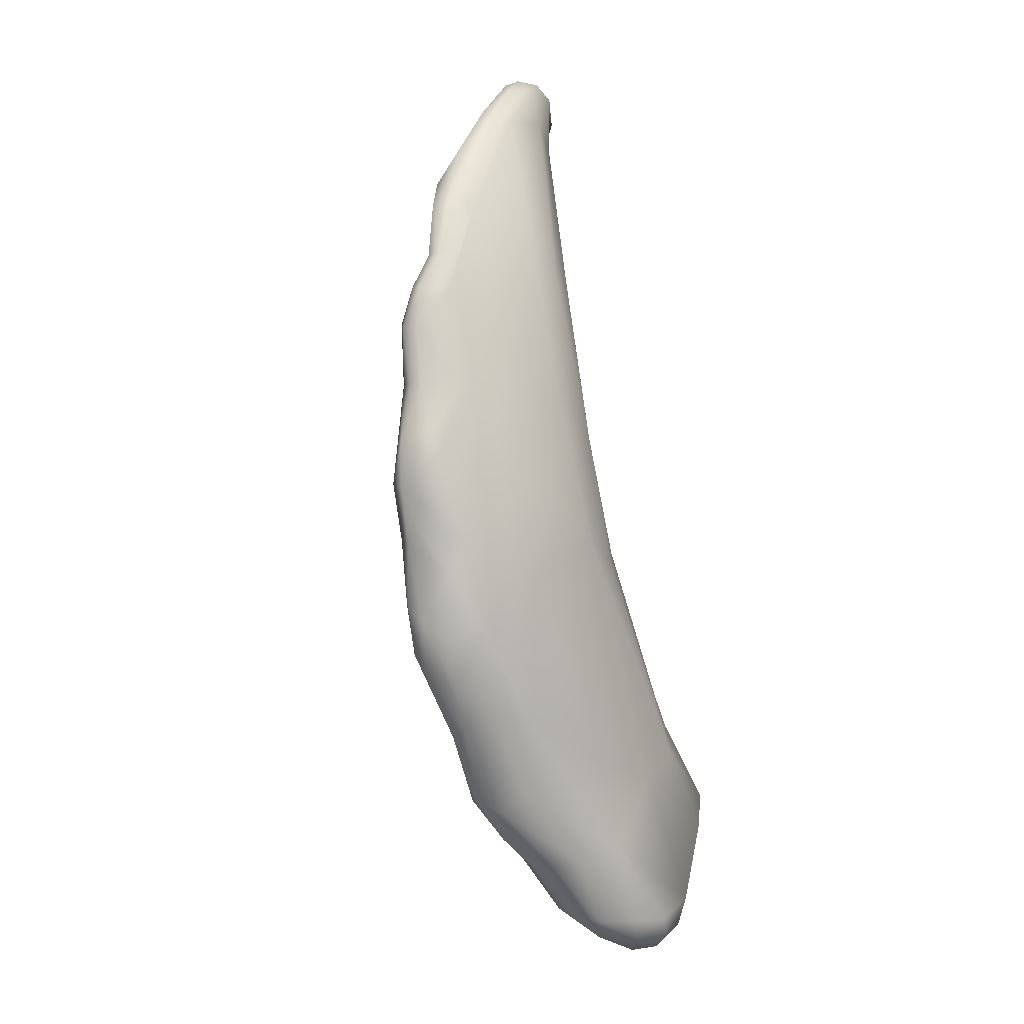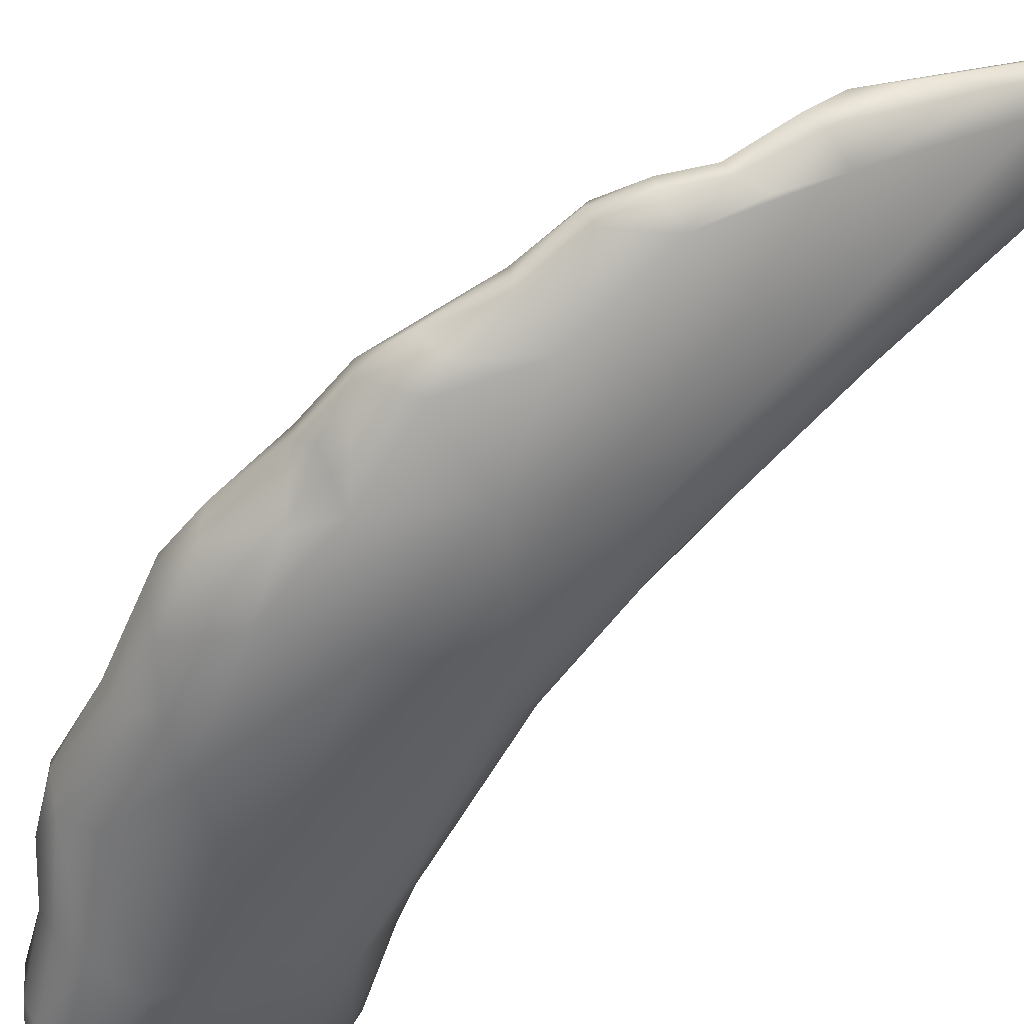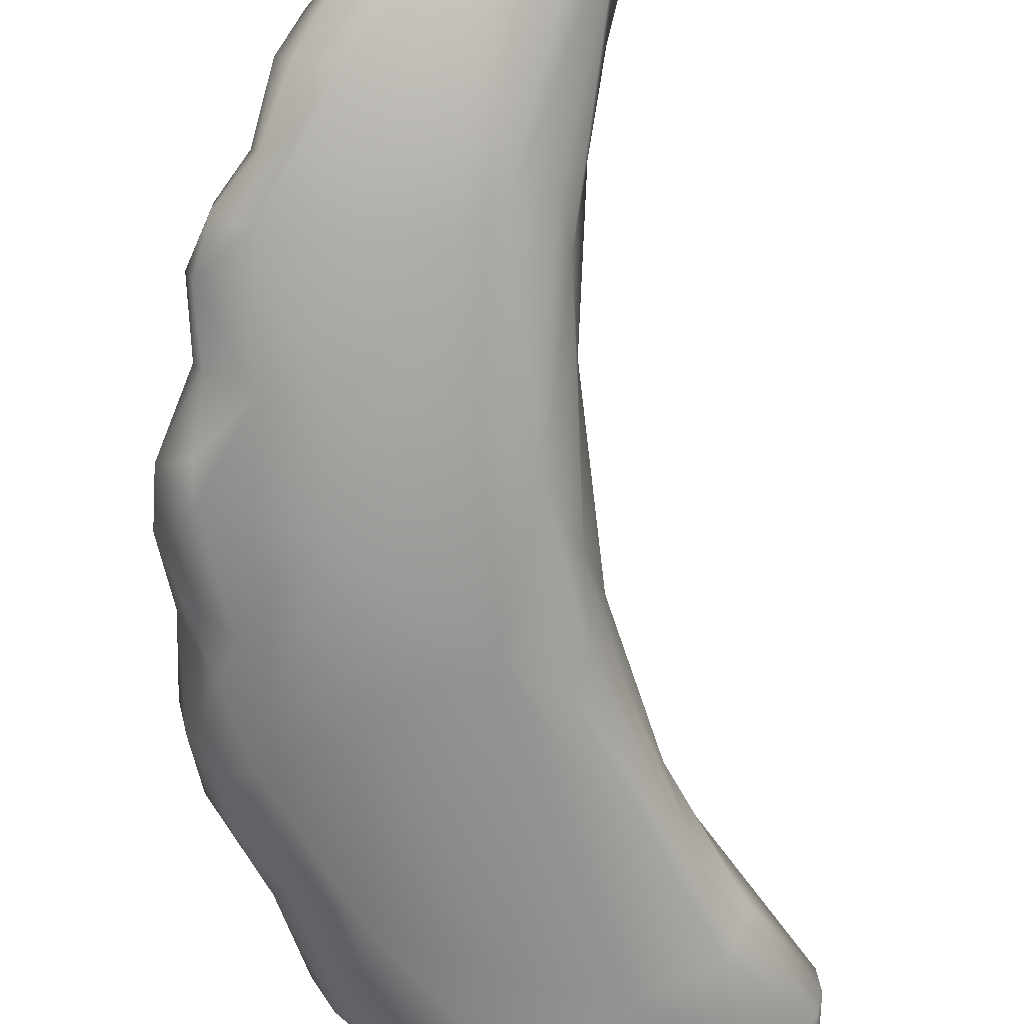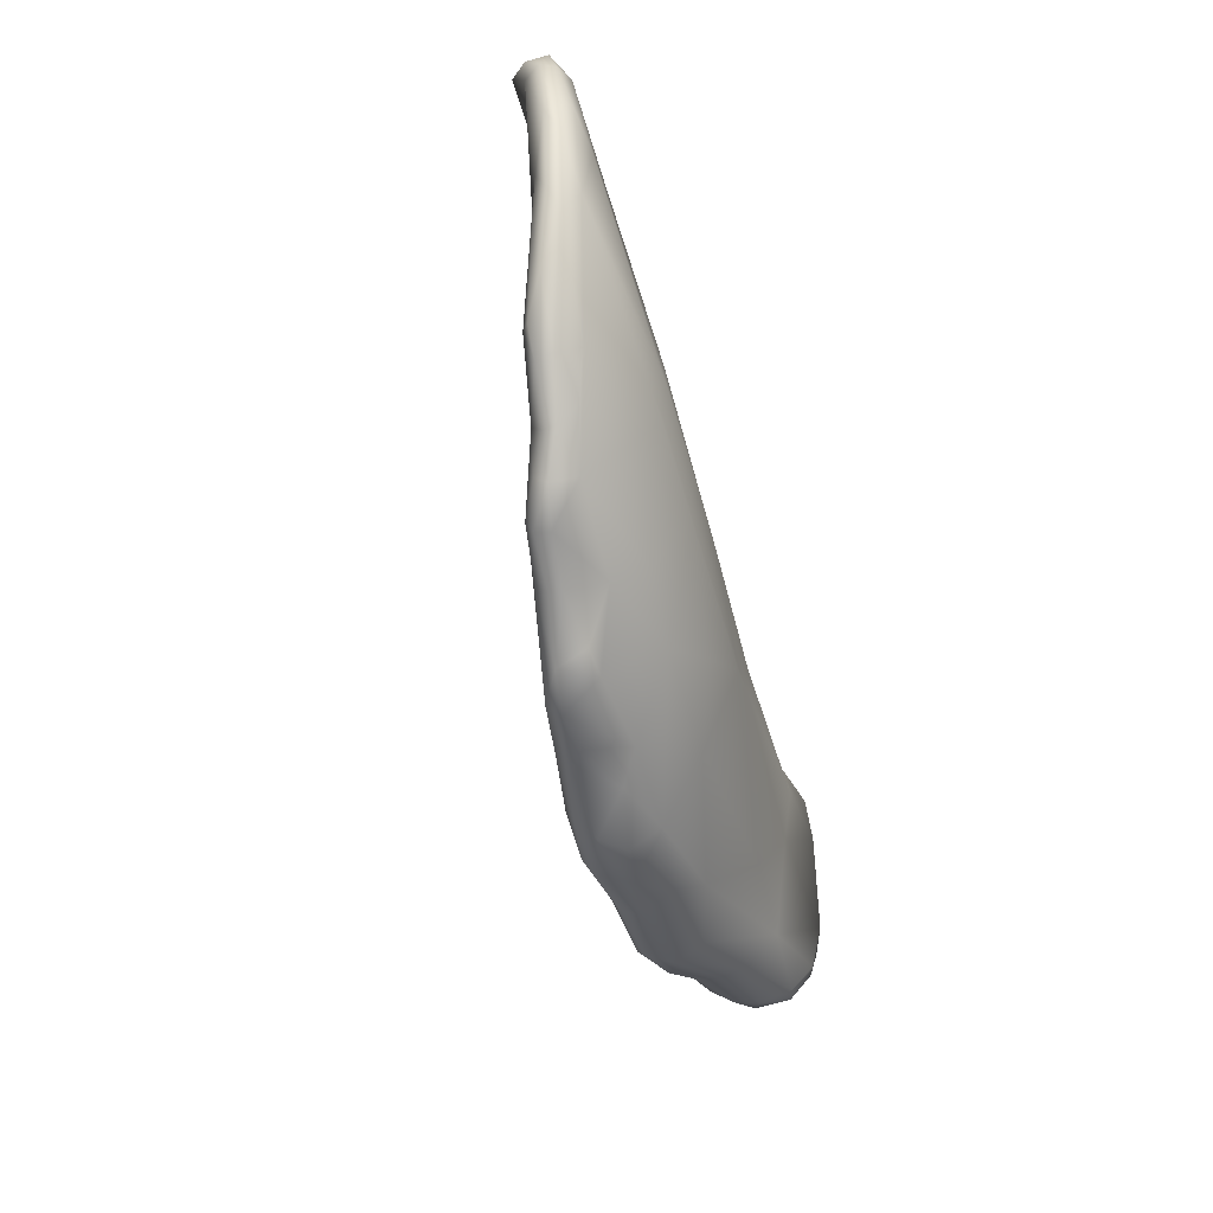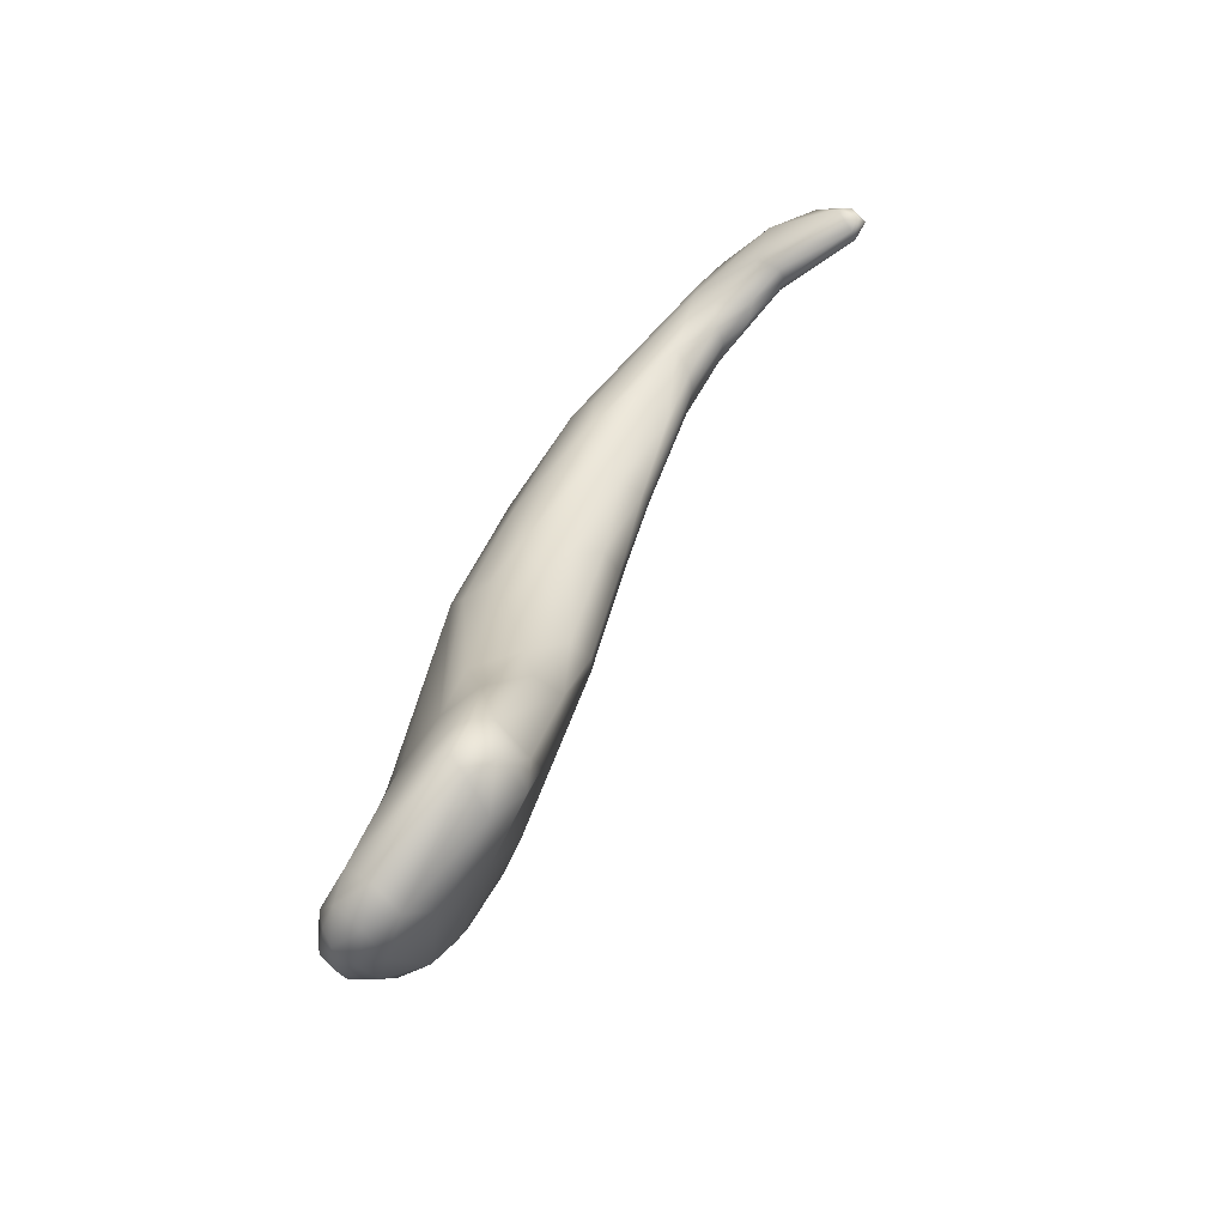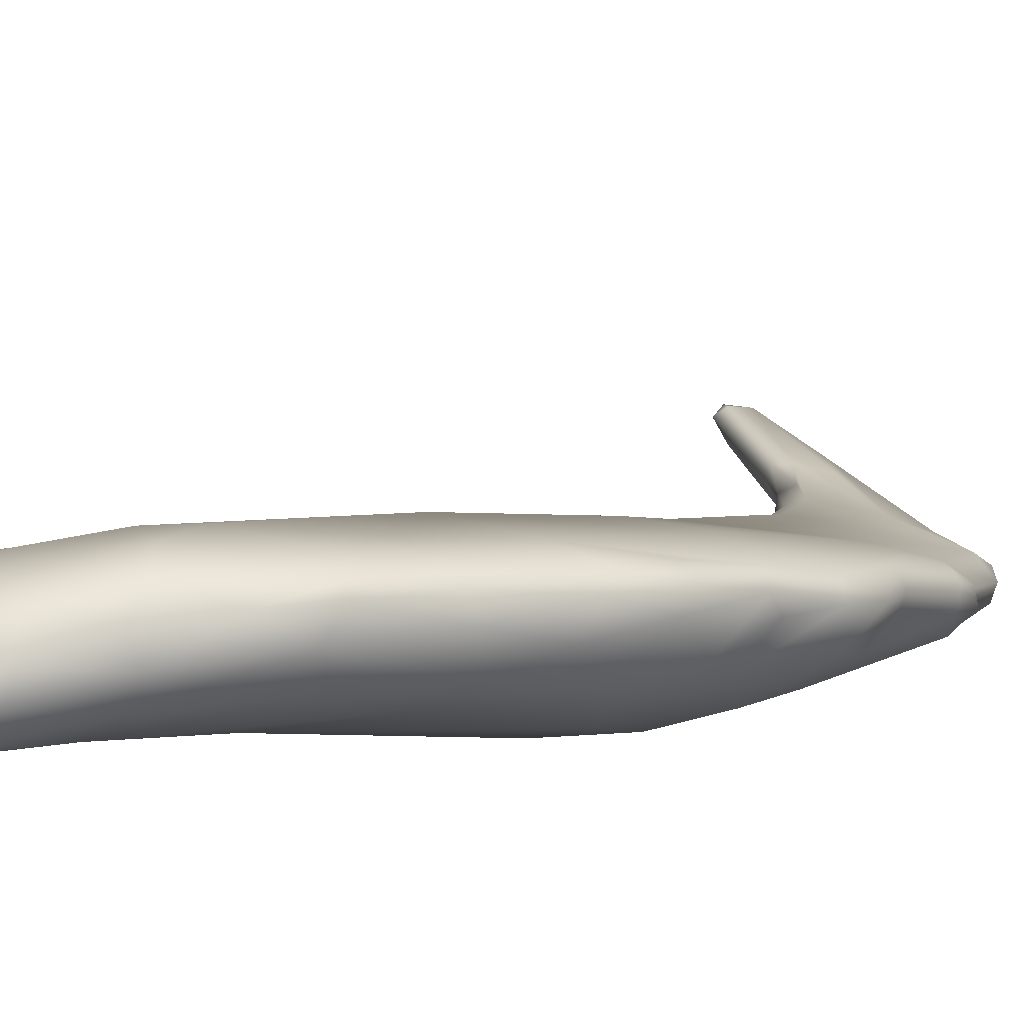
<metadata>
{"format":"obj","ext":"obj","renderer":"f3d","projection":"perspective","resolution":1024,"background":"white","views":[{"elev":16.6,"azim":143.6,"up":"+Y"},{"elev":-45.0,"azim":136.6,"up":"+Z"},{"elev":-51.0,"azim":-173.7,"up":"+Z"},{"elev":43.2,"azim":124.2,"up":"+Y"},{"elev":-48.6,"azim":-95.5,"up":"+Y"},{"elev":-19.8,"azim":49.8,"up":"+Z"}]}
</metadata>
<code>
o grp1
v 17.17 -63.36 1551
v 16.67 -62.87 1551
v 17.04 -62.68 1551
v 16.72 -62.06 1551
v 17.77 -63.16 1551
v 19.65 -62.55 1547
v 19.66 -63.27 1548
v 20.14 -63.39 1548
v 20.94 -63.1 1548
v 19.09 -60.57 1547
v 16.76 -62.24 1550
v 17.76 -60.72 1549
v 17.38 -61.79 1551
v 18.13 -62.27 1551
v 18.98 -60.54 1550
v 18.88 -98.04 1534
v 19.31 -98.65 1534
v 18.85 -96.68 1534
v 18.99 -97.95 1535
v 19.42 -97.53 1536
v 18.76 -96.17 1535
v 18.61 -96.37 1534
v 23.14 -101.9 1532
v 20.7 -99.25 1535
v 20.32 -60.49 1549
v 19.69 -59.76 1547
v 20.14 -59.64 1548
v 22.34 -101.2 1531
v 20.02 -97.66 1532
v 20.65 -97.89 1537
v 19.9 -96.83 1537
v 22.21 -95.05 1537
v 21.43 -93.45 1533
v 20.65 -92.45 1535
v 22.4 -89.76 1537
v 23.61 -89.52 1538
v 21.34 -64.05 1545
v 21.02 -64.02 1546
v 22.17 -64.2 1546
v 22.12 -61.45 1544
v 21.7 -62.97 1544
v 21.68 -61.71 1548
v 21.75 -59.92 1545
v 21.79 -59.4 1546
v 23.79 -101.1 1534
v 22.8 -100.1 1530
v 23.49 -99 1535
v 24.17 -93.45 1532
v 21.94 -90.12 1534
v 22.82 -87.85 1536
v 22.43 -66.59 1543
v 21.87 -65.15 1545
v 23.16 -67.32 1544
v 22.65 -65.35 1545
v 23.92 -67.66 1544
v 23.77 -65.36 1545
v 22.99 -59.54 1546
v 23.66 -59.68 1545
v 23.71 -102.3 1531
v 25.43 -102.1 1532
v 23.56 -101.3 1530
v 28.36 -99.74 1534
v 26.92 -94.41 1537
v 25.27 -82.26 1534
v 27.03 -80.59 1533
v 24.19 -85.74 1538
v 25.5 -85.1 1539
v 23.6 -84.06 1535
v 24.46 -82.09 1535
v 23.99 -81.53 1537
v 24.22 -79.81 1538
v 24.34 -74.47 1540
v 23.25 -69.29 1541
v 24.06 -74.28 1539
v 24.02 -70.11 1543
v 25.14 -74.24 1541
v 23.89 -70.93 1539
v 24.06 -68.84 1539
v 25.09 -68 1544
v 25.4 -68.47 1538
v 25.18 -61.06 1542
v 25.76 -63.51 1544
v 25.43 -60.89 1544
v 24.98 -102.1 1530
v 25.65 -102.3 1531
v 26.47 -101.9 1530
v 24.67 -101.5 1530
v 24.98 -100.3 1529
v 27.99 -98.83 1534
v 27.3 -96.05 1530
v 27.01 -84.38 1539
v 25.9 -78.91 1541
v 24.42 -79.19 1536
v 25.28 -76.13 1536
v 24.83 -78.96 1540
v 27.05 -76.91 1541
v 25.94 -73.78 1542
v 30.81 -70 1541
v 30.2 -64.39 1542
v 27.01 -68.95 1537
v 26.62 -61.03 1542
v 26.14 -60.58 1543
v 27.53 -101.3 1532
v 28.38 -100.7 1530
v 27.16 -99.68 1529
v 26.87 -100.9 1529
v 29.61 -93.9 1536
v 27.7 -91.35 1531
v 27.43 -73 1536
v 29.52 -64.55 1539
v 28.85 -62.28 1542
v 28.84 -99.44 1530
v 29.41 -99.54 1531
v 29.54 -99.51 1532
v 29.62 -96.19 1530
v 30.37 -96.05 1535
v 31.04 -81.61 1532
v 29.3 -78.11 1533
v 30.71 -64.27 1540
v 30.37 -63.7 1541
v 30.64 -96.47 1531
v 31.02 -96.5 1534
v 30.81 -97.17 1532
v 32.48 -91.93 1531
v 33.34 -92.38 1535
v 32 -88.55 1531
v 31.4 -76.25 1534
v 33.12 -78.49 1538
v 30.75 -73.02 1535
v 32.36 -68.16 1538
v 31.66 -67.53 1540
v 31.32 -64.54 1540
v 30.9 -66.14 1539
v 32.83 -94.81 1533
v 33.4 -92.95 1532
v 32.86 -90.02 1536
v 34.71 -86.46 1536
v 32.81 -72.48 1536
v 33.5 -71.44 1539
v 32.26 -66.79 1539
v 31.97 -66.57 1539
v 33.96 -92.76 1534
v 34.12 -92.51 1533
v 34.72 -88.87 1533
v 33.8 -87.63 1532
v 34.29 -89.59 1535
v 34.24 -83.33 1532
v 34.83 -74.25 1536
v 34.22 -69.69 1538
v 34.19 -69.88 1539
v 33.52 -68 1538
v 33.47 -68.13 1539
v 34.88 -89.27 1534
v 36.31 -85.58 1534
v 36.41 -84.96 1535
v 35.43 -86.09 1533
v 35.6 -83.92 1533
v 36.17 -82.8 1536
v 36.03 -79.7 1536
v 35.17 -80.84 1534
v 34.29 -79.22 1534
v 36.31 -76.87 1537
v 34.92 -75.42 1535
v 34.56 -72.66 1538
v 34.35 -72.36 1537
v 34.67 -72.41 1538
v 34.5 -69.82 1538
v 36.43 -83.13 1534
v 36.64 -82.62 1535
v 36.22 -79.61 1536
v 35.91 -78.83 1535
v 36.42 -76.81 1536
v 36.07 -74.81 1536
f 2 11 1
f 4 11 2
f 2 3 4
f 1 3 2
f 3 1 5
f 1 6 7
f 1 8 5
f 11 4 12
f 6 1 11
f 13 4 3
f 9 14 5
f 15 13 14
f 5 14 3
f 14 13 3
f 12 10 11
f 4 13 12
f 19 20 21
f 19 21 22
f 17 19 16
f 23 24 17
f 17 24 19
f 16 19 22
f 22 18 16
f 20 31 21
f 7 8 1
f 9 5 8
f 11 10 6
f 25 15 14
f 26 10 12
f 26 12 27
f 12 15 27
f 12 13 15
f 25 27 15
f 16 28 17
f 28 23 17
f 18 29 16
f 19 24 30
f 30 20 19
f 30 31 20
f 29 18 33
f 34 22 21
f 30 32 31
f 18 22 34
f 34 33 18
f 31 36 21
f 34 21 35
f 21 36 35
f 7 6 38
f 6 37 38
f 38 8 7
f 8 39 9
f 39 8 38
f 10 40 41
f 14 9 42
f 43 10 26
f 40 10 43
f 44 26 27
f 42 25 14
f 45 24 23
f 28 16 46
f 46 16 29
f 24 45 30
f 47 30 45
f 30 47 32
f 33 48 29
f 34 49 33
f 36 31 32
f 34 35 50
f 34 50 49
f 37 51 52
f 53 54 52
f 51 53 52
f 53 55 54
f 54 38 52
f 39 38 54
f 54 56 39
f 41 6 10
f 6 41 37
f 38 37 52
f 44 43 26
f 25 57 27
f 57 44 27
f 58 43 44
f 23 28 59
f 61 28 46
f 28 61 59
f 23 60 45
f 62 47 45
f 29 48 46
f 63 32 47
f 33 49 64
f 64 65 33
f 66 36 67
f 68 49 50
f 69 64 49
f 49 68 69
f 35 66 50
f 35 36 66
f 50 70 68
f 50 66 70
f 66 71 70
f 72 73 74
f 73 72 75
f 75 76 55
f 74 73 77
f 73 75 51
f 51 77 73
f 75 53 51
f 75 55 53
f 41 77 51
f 41 78 77
f 55 79 56
f 78 41 80
f 51 37 41
f 40 80 41
f 55 56 54
f 56 9 39
f 40 81 80
f 9 82 42
f 42 82 25
f 81 40 43
f 43 58 81
f 57 58 44
f 57 25 83
f 23 59 60
f 85 60 59
f 84 86 85
f 85 59 84
f 61 87 84
f 61 46 88
f 87 61 88
f 84 59 61
f 62 89 47
f 45 60 62
f 46 90 88
f 90 46 48
f 91 32 63
f 33 65 48
f 32 91 36
f 91 67 36
f 91 92 67
f 93 69 68
f 68 70 93
f 74 93 70
f 69 94 64
f 71 66 95
f 66 67 95
f 92 95 67
f 69 93 94
f 71 74 70
f 71 95 72
f 92 96 97
f 92 97 76
f 95 92 76
f 71 72 74
f 93 74 77
f 93 77 94
f 77 78 94
f 72 76 75
f 95 76 72
f 94 78 80
f 79 55 97
f 55 76 97
f 98 79 97
f 98 99 79
f 81 100 80
f 56 79 99
f 56 99 82
f 9 56 82
f 82 83 25
f 101 81 58
f 83 102 57
f 102 58 57
f 85 103 60
f 85 86 103
f 86 104 103
f 84 87 106
f 88 106 87
f 86 84 106
f 105 106 88
f 86 106 104
f 60 103 62
f 105 88 90
f 89 63 47
f 63 107 91
f 108 48 65
f 96 92 91
f 64 94 65
f 96 98 97
f 65 94 109
f 94 80 109
f 100 109 80
f 100 81 110
f 99 83 82
f 101 102 111
f 102 101 58
f 104 106 112
f 113 104 112
f 114 62 103
f 104 114 103
f 112 106 105
f 105 115 112
f 62 116 89
f 90 115 105
f 89 116 63
f 116 107 63
f 108 90 48
f 108 65 117
f 101 111 119
f 121 112 115
f 113 112 121
f 113 114 104
f 113 123 114
f 123 122 114
f 123 113 121
f 114 122 62
f 62 122 116
f 124 115 90
f 116 125 107
f 126 108 117
f 117 65 118
f 118 65 109
f 127 118 109
f 96 128 98
f 127 109 129
f 100 129 109
f 130 100 110
f 131 99 98
f 132 99 131
f 110 101 119
f 101 110 81
f 111 120 132
f 120 102 83
f 120 111 102
f 99 120 83
f 123 134 122
f 121 115 135
f 123 121 134
f 121 135 134
f 125 116 122
f 90 108 126
f 90 126 124
f 125 136 107
f 107 136 91
f 128 91 137
f 118 127 117
f 128 96 91
f 127 129 138
f 138 163 127
f 110 133 130
f 129 100 130
f 98 139 131
f 133 141 130
f 133 119 141
f 141 119 132
f 140 141 132
f 132 131 140
f 110 119 133
f 120 99 132
f 119 111 132
f 134 142 122
f 124 135 115
f 134 135 143
f 142 125 122
f 143 142 134
f 143 135 144
f 144 135 145
f 142 146 125
f 125 146 136
f 126 145 124
f 145 135 124
f 146 137 136
f 145 126 147
f 136 137 91
f 127 147 117
f 163 138 148
f 139 98 128
f 129 130 138
f 130 149 138
f 150 131 139
f 141 151 130
f 140 131 152
f 140 151 141
f 152 131 150
f 140 152 151
f 153 146 142
f 142 143 153
f 144 153 143
f 153 144 154
f 153 155 146
f 146 155 137
f 156 144 145
f 147 156 145
f 157 156 147
f 159 128 137
f 137 158 159
f 126 117 147
f 147 127 161
f 161 160 147
f 162 128 159
f 127 163 161
f 162 139 128
f 165 166 173
f 138 165 148
f 165 173 148
f 166 164 173
f 138 149 165
f 164 150 139
f 150 164 167
f 164 166 167
f 166 165 149
f 149 130 151
f 149 151 167
f 166 149 167
f 167 152 150
f 152 167 151
f 154 155 153
f 144 156 154
f 156 168 154
f 160 157 147
f 157 160 168
f 156 157 168
f 137 155 158
f 158 155 169
f 155 154 169
f 154 168 169
f 169 159 158
f 168 170 169
f 170 168 160
f 169 170 159
f 161 171 160
f 170 160 171
f 172 161 163
f 172 171 161
f 170 171 172
f 159 170 172
f 162 159 172
f 162 172 173
f 148 173 163
f 163 173 172
f 139 162 164
f 164 162 173

</code>
